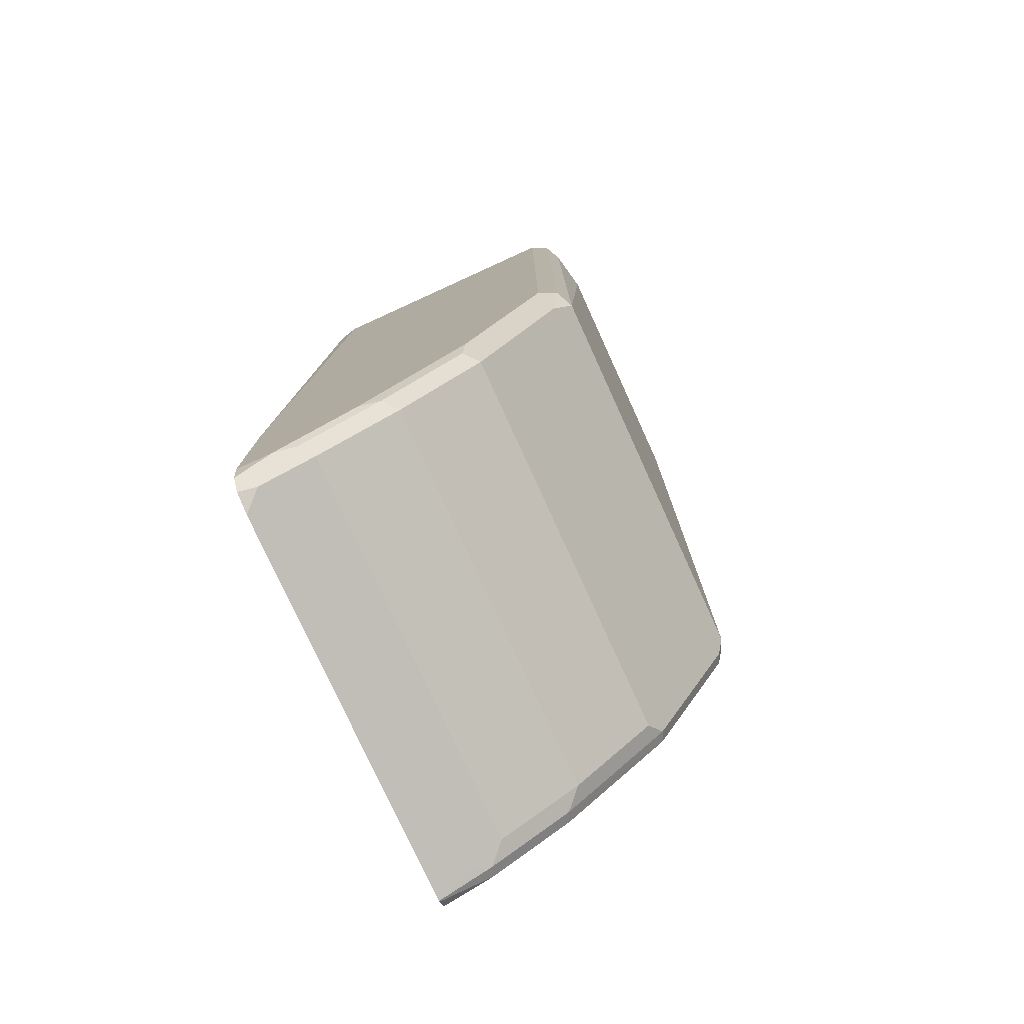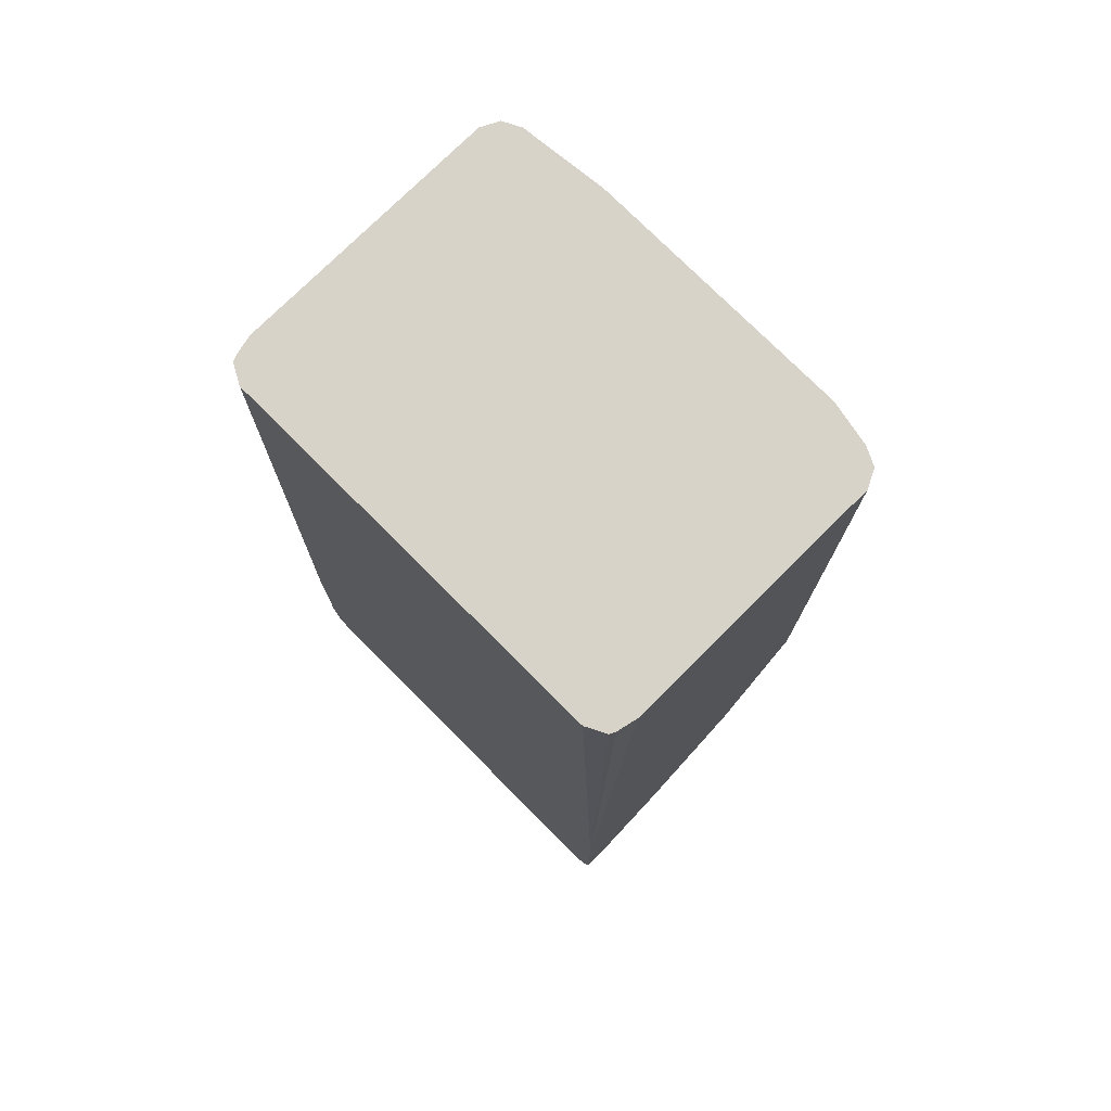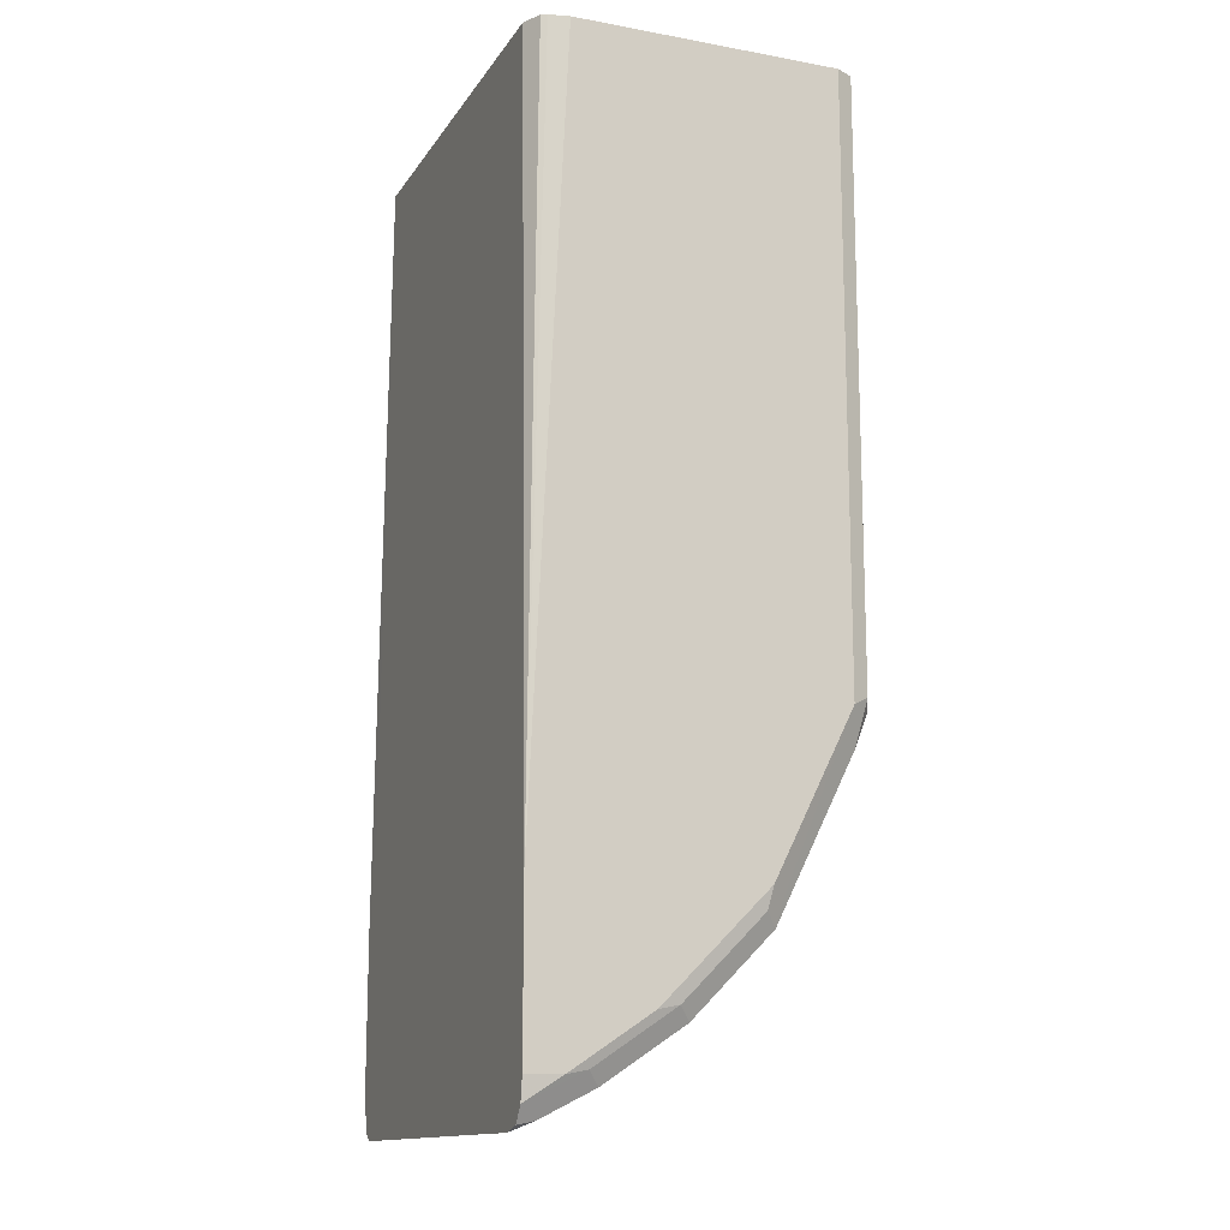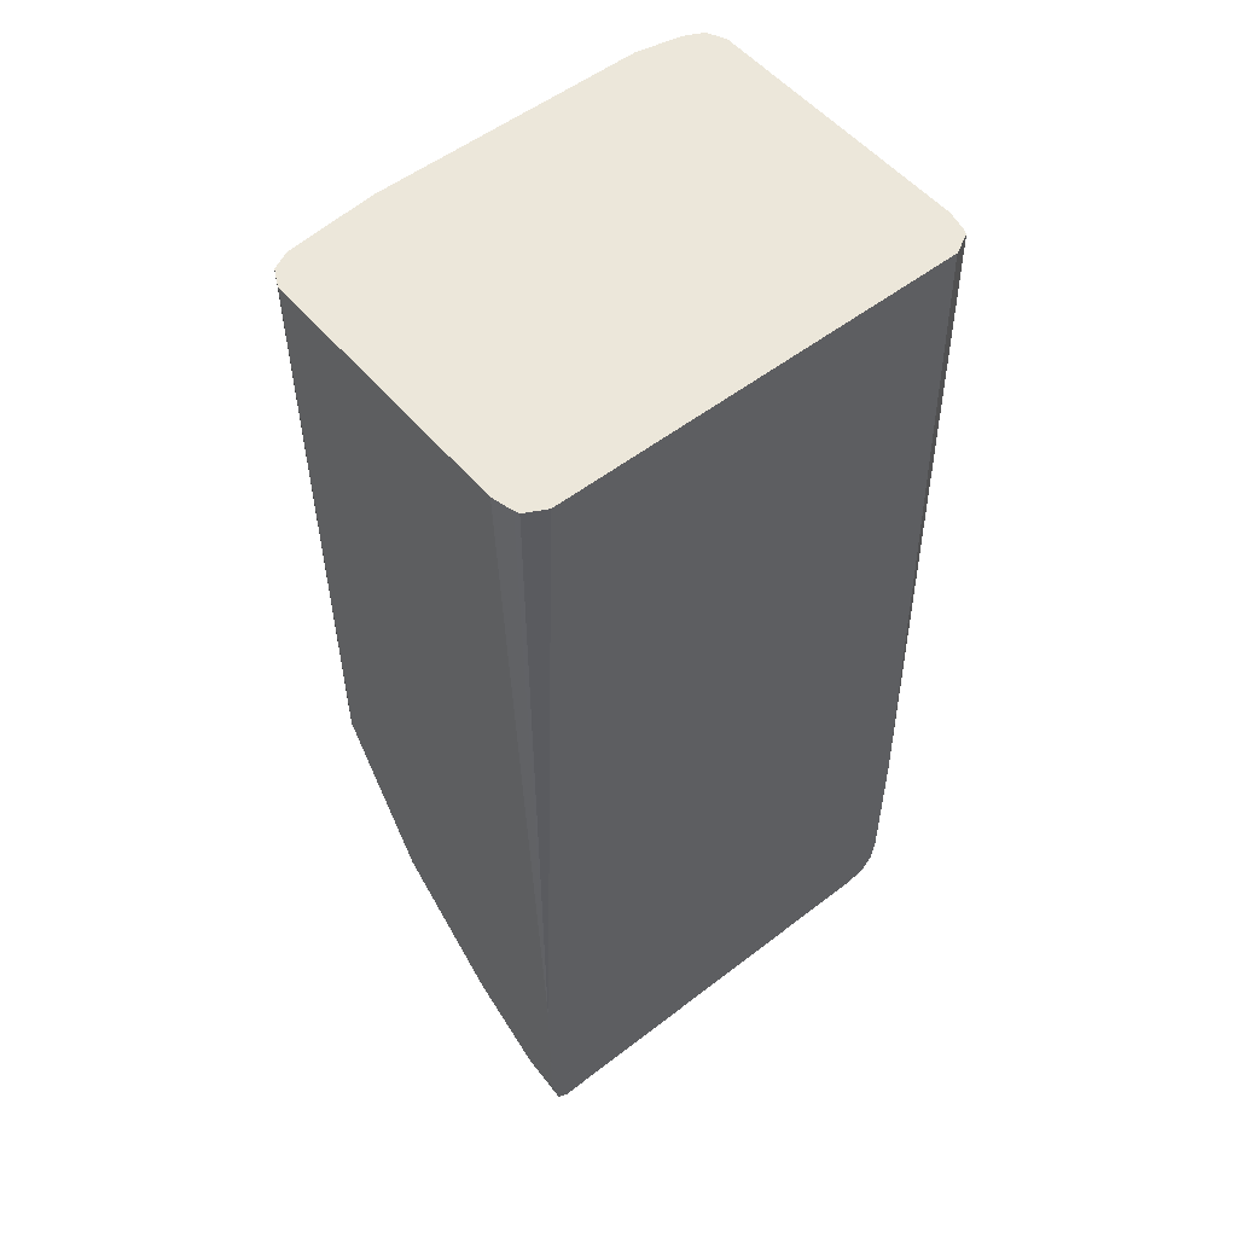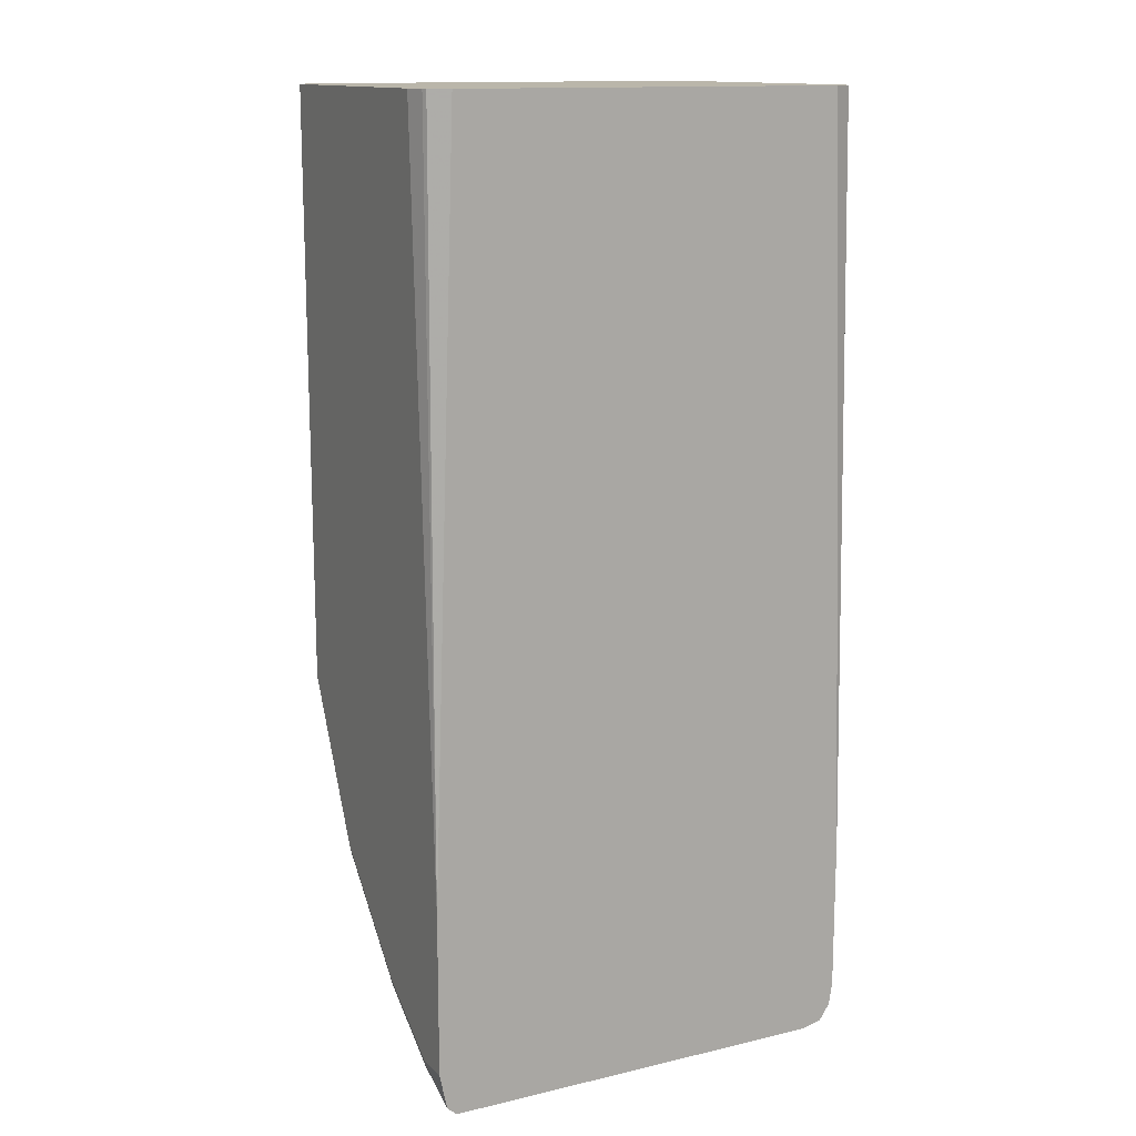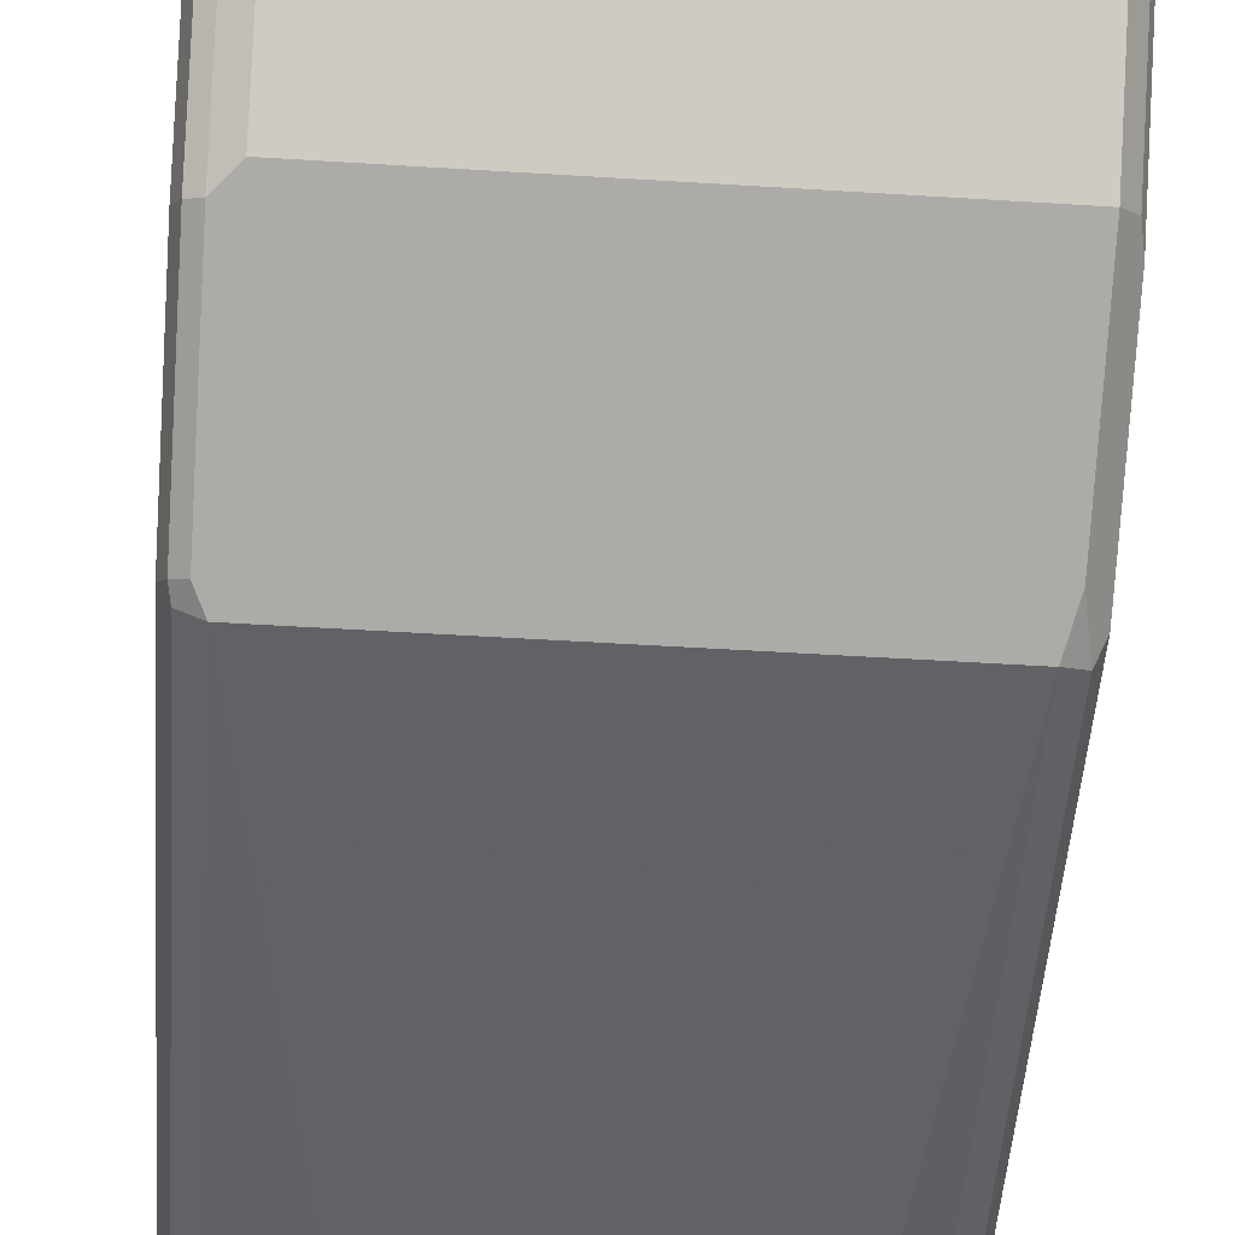
<metadata>
{"format":"obj","ext":"obj","renderer":"f3d","projection":"perspective","resolution":1024,"background":"white","views":[{"elev":-77.6,"azim":-65.5,"up":"+Z"},{"elev":75.9,"azim":-134.9,"up":"+Z"},{"elev":-14.0,"azim":-111.8,"up":"+Z"},{"elev":53.9,"azim":140.7,"up":"+Z"},{"elev":13.8,"azim":152.6,"up":"+Z"},{"elev":-49.6,"azim":176.0,"up":"+Y"}]}
</metadata>
<code>
v 0.165 -0.0367 -0.1528
v 0.1615 -0.02264 -0.1528
v 0.165 -0.2201 -0.1528
v 0.165 -0.01191 -0.6785
v 0.1602 -0.01938 -0.1528
v 0.1589 -0.2323 -0.1528
v 0.165 -0.2201 -0.5685
v 0.165 -0.01191 -0.7885
v 0.1637 -0.01191 -0.6615
v 0.1467 -0.01212 -0.1528
v 0.1467 -0.2384 -0.1528
v 0.1589 -0.2323 -0.5685
v 0.1604 -0.2292 -0.5776
v 0.1604 -0.2109 -0.6143
v 0.1604 -0.1742 -0.6877
v 0.165 -0.165 -0.6785
v 0.165 -0.0367 -0.7885
v 0.1598 -0.01191 -0.8133
v 0.1618 -0.01191 -0.645
v -0.1284 -0.01212 -0.1528
v 0.1572 -0.01191 -0.6313
v 0.1531 -0.01191 -0.6191
v 0.1521 -0.01191 -0.618
v 0.08561 -0.2446 -0.1528
v 0.1467 -0.2384 -0.5685
v 0.1528 -0.2323 -0.5807
v 0.1528 -0.1773 -0.6907
v 0.1528 -0.1406 -0.7274
v 0.1528 -0.1223 -0.7458
v 0.1604 -0.1192 -0.7427
v 0.165 -0.11 -0.7335
v 0.1604 -0.04586 -0.7977
v 0.165 -0.0917 -0.7518
v 0.1604 -0.1009 -0.761
v 0.1536 -0.01191 -0.8188
v -0.1416 -0.01884 -0.1528
v -0.1229 -0.01191 -0.618
v -0.137 -0.01191 -0.6267
v -0.1414 -0.01191 -0.63
v -0.1435 -0.01191 -0.6354
v -0.1467 -0.01191 -0.6785
v -0.09773 -0.2446 -0.1528
v -0.1284 -0.2384 -0.5685
v 0.1406 -0.1895 -0.6663
v 0.1467 -0.1834 -0.6785
v 0.1406 -0.1711 -0.703
v 0.1406 -0.1162 -0.758
v 0.1528 -0.1039 -0.7641
v 0.1406 -0.1528 -0.7213
v 0.1528 -0.04891 -0.8008
v 0.1528 -0.01223 -0.8191
v 0.153 -0.01191 -0.8191
v -0.1436 -0.02287 -0.1528
v -0.1467 -0.0367 -0.1528
v -0.1467 -0.01191 -0.7885
v -0.1284 -0.2384 -0.1528
v -0.1406 -0.2323 -0.5624
v -0.1345 -0.2262 -0.5929
v -0.1345 -0.1895 -0.6663
v -0.1345 -0.1711 -0.703
v -0.1345 -0.1162 -0.758
v 0.1406 -0.06114 -0.7946
v -0.1345 -0.1528 -0.7213
v 0.1467 -0.0367 -0.8069
v -0.1222 -0.01223 -0.8191
v 0.1526 -0.01191 -0.8192
v -0.1467 -0.2201 -0.1528
v -0.1443 -0.01191 -0.8045
v -0.1467 -0.0367 -0.7885
v -0.1406 -0.2323 -0.1528
v -0.1467 -0.2201 -0.5685
v -0.1375 -0.1742 -0.6877
v -0.1436 -0.162 -0.6938
v -0.1467 -0.165 -0.6785
v -0.1436 -0.107 -0.7488
v -0.1436 -0.05196 -0.7855
v -0.1345 -0.06114 -0.7946
v -0.1436 -0.1253 -0.7304
v -0.1284 -0.0367 -0.8069
v -0.1224 -0.01191 -0.8192
v -0.1345 -0.02447 -0.813
v -0.1402 -0.01191 -0.8106
v -0.1467 -0.0917 -0.7518
v -0.1467 -0.11 -0.7335
v -0.137 -0.01191 -0.8155
f 41 74 71
f 41 84 74
f 41 71 67
f 43 58 59
f 41 67 54
f 42 56 43
f 43 57 58
f 43 56 70
f 25 45 27
f 44 60 46
f 46 60 63
f 46 63 49
f 47 61 77
f 47 77 62
f 47 62 50
f 41 83 84
f 47 50 48
f 44 59 60
f 41 69 83
f 27 45 46
f 41 54 53
f 47 49 63
f 25 27 26
f 27 46 28
f 28 46 49
f 28 49 29
f 29 47 48
f 29 48 34
f 29 34 30
f 29 49 47
f 30 34 33
f 30 33 31
f 32 50 35
f 32 34 48
f 32 48 50
f 35 51 52
f 35 50 51
f 36 41 53
f 41 55 69
f 47 63 61
f 77 85 81
f 50 64 51
f 62 79 64
f 65 79 81
f 65 81 80
f 68 76 69
f 68 82 76
f 69 76 83
f 71 74 72
f 73 74 78
f 74 84 78
f 75 83 76
f 75 78 84
f 75 84 83
f 76 82 77
f 77 82 85
f 77 81 79
f 80 81 85
f 25 46 45
f 62 77 79
f 50 62 64
f 61 78 75
f 61 63 73
f 51 65 80
f 51 80 66
f 51 66 52
f 51 64 79
f 51 79 65
f 55 68 69
f 57 71 58
f 57 70 67
f 57 67 71
f 58 71 59
f 59 72 60
f 59 71 72
f 60 73 63
f 60 72 74
f 60 74 73
f 61 75 76
f 61 76 77
f 61 73 78
f 25 44 46
f 43 70 57
f 25 43 59
f 2 4 5
f 3 6 12
f 3 12 7
f 4 8 18
f 4 18 35
f 4 35 52
f 4 52 66
f 4 66 80
f 4 80 85
f 4 85 82
f 4 82 68
f 4 68 55
f 4 55 41
f 4 41 40
f 4 40 39
f 4 39 38
f 4 38 37
f 1 4 2
f 1 8 4
f 1 17 8
f 1 33 17
f 25 59 44
f 1 2 5
f 1 5 10
f 1 10 20
f 1 20 36
f 1 36 53
f 1 53 54
f 1 67 70
f 4 37 23
f 1 70 56
f 1 42 24
f 1 24 11
f 1 11 6
f 1 6 3
f 1 3 7
f 1 7 16
f 1 16 31
f 1 31 33
f 1 56 42
f 4 23 22
f 1 54 67
f 4 21 19
f 14 26 15
f 15 27 28
f 15 28 29
f 15 29 30
f 15 30 31
f 15 31 16
f 15 26 27
f 17 32 18
f 17 33 34
f 17 34 32
f 18 32 35
f 20 37 38
f 20 38 39
f 20 40 41
f 20 41 36
f 24 42 43
f 4 22 21
f 13 26 14
f 12 26 13
f 20 39 40
f 11 24 25
f 12 25 26
f 4 9 10
f 6 11 25
f 6 25 12
f 7 12 13
f 7 13 14
f 24 43 25
f 7 14 15
f 4 10 5
f 8 17 18
f 10 37 20
f 7 15 16
f 10 23 37
f 10 22 23
f 4 19 9
f 10 21 22
f 10 19 21
f 9 19 10

</code>
